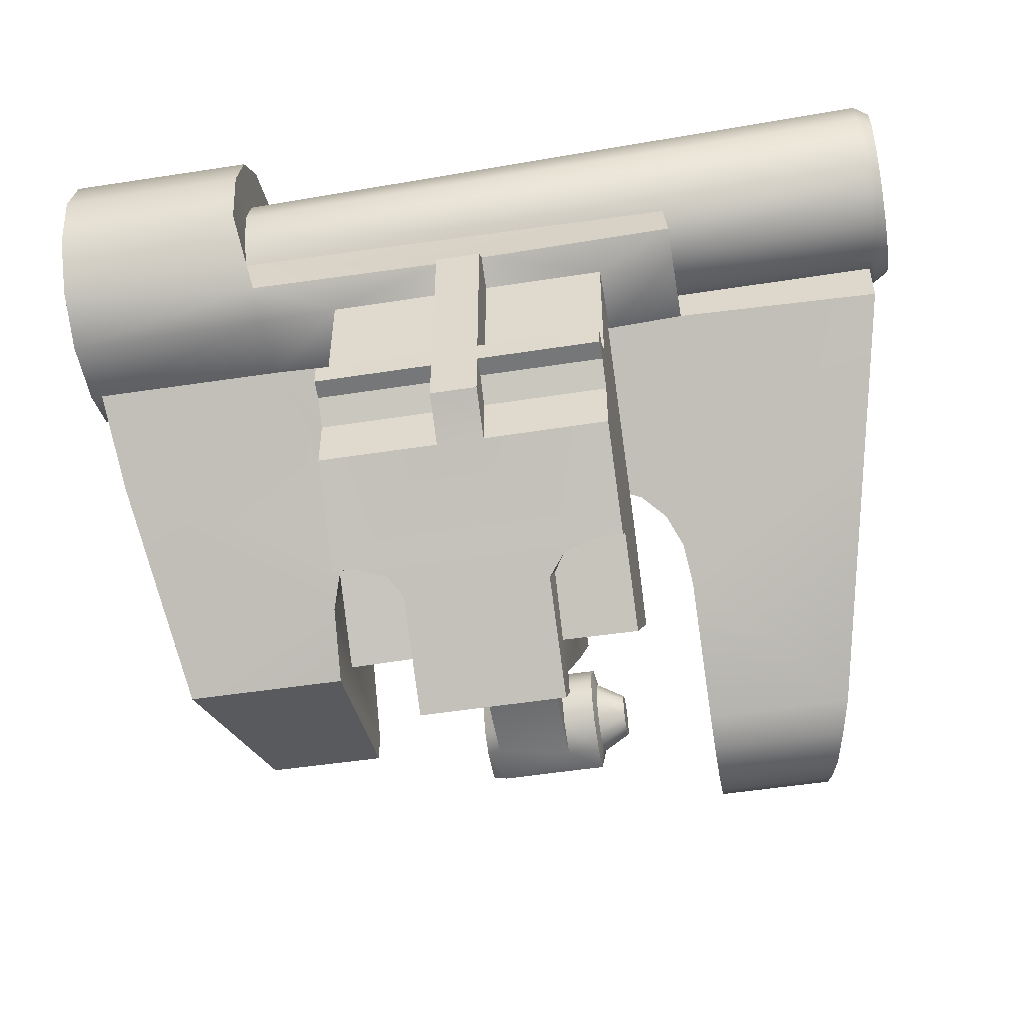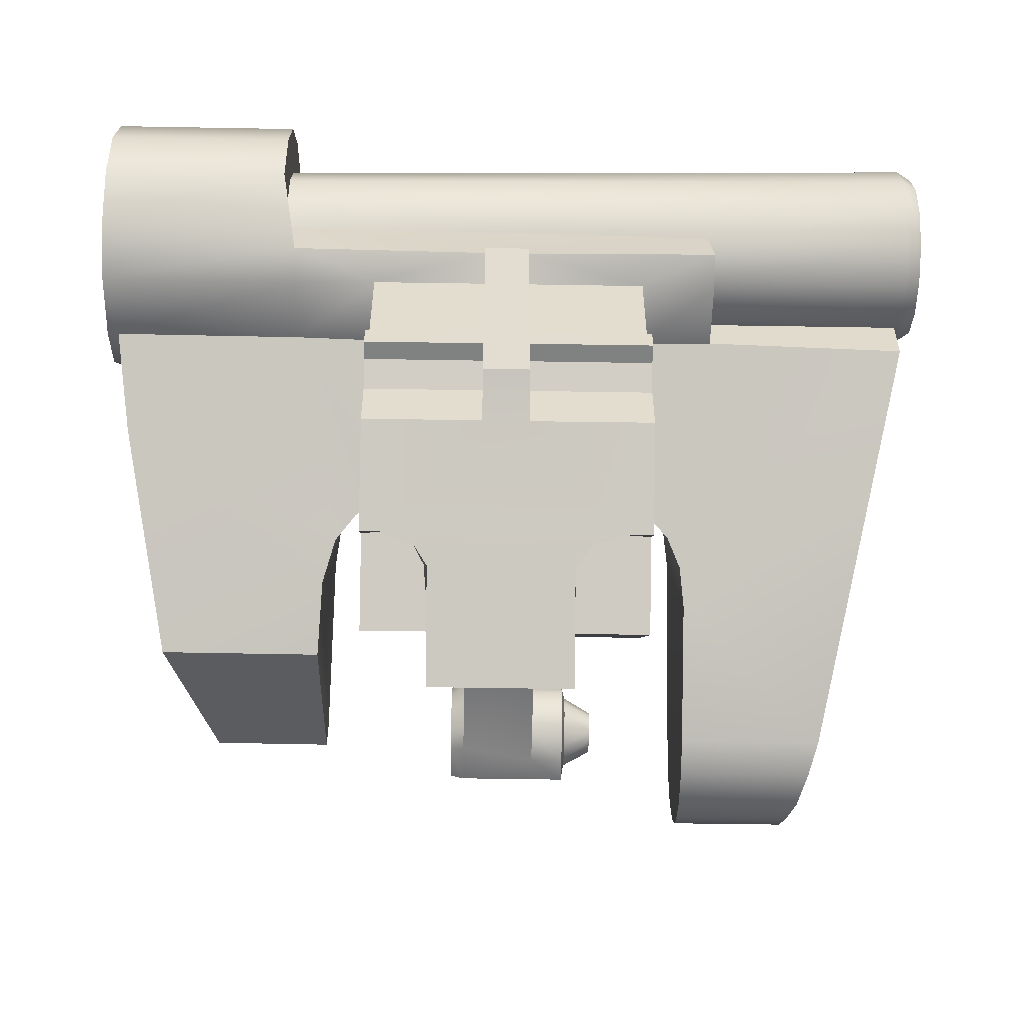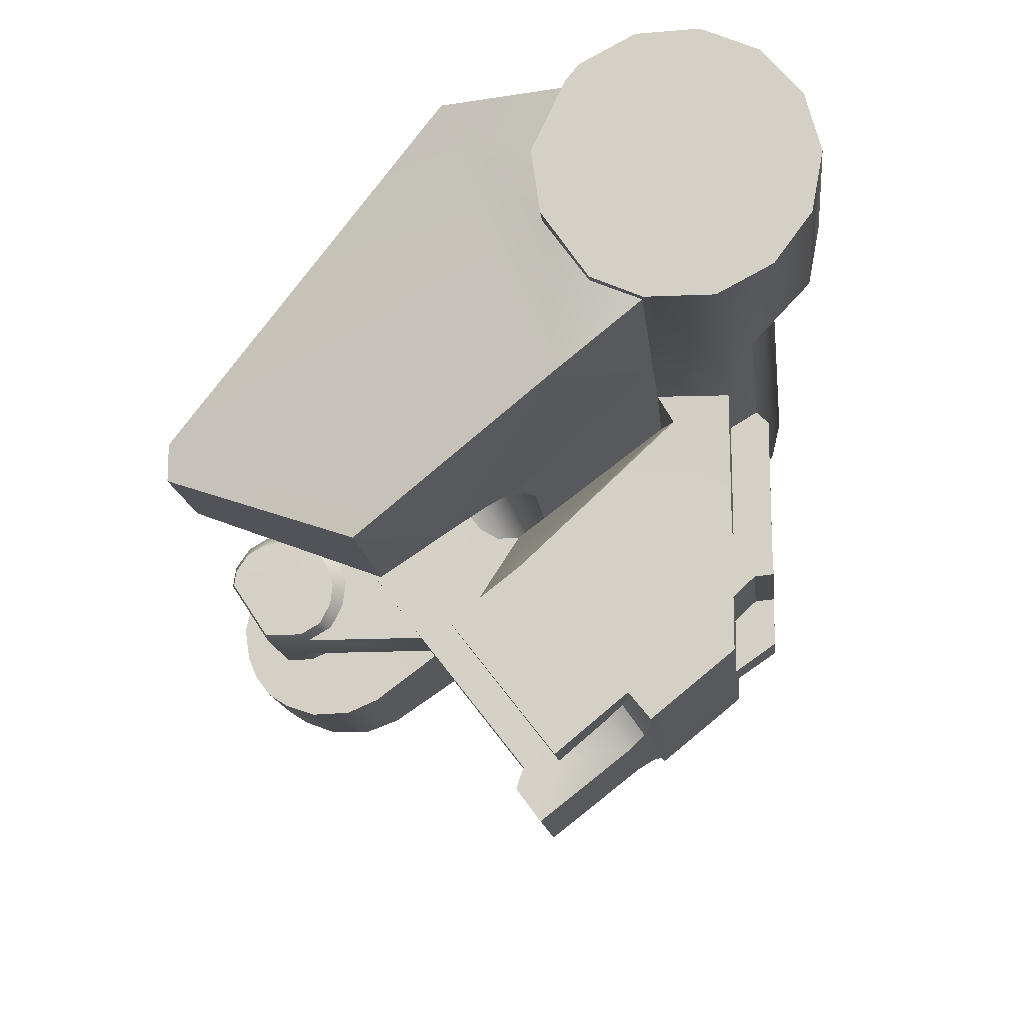
<metadata>
{"format":"obj","ext":"obj","renderer":"f3d","projection":"perspective","resolution":1024,"background":"white","views":[{"elev":-51.7,"azim":9.6,"up":"+Z"},{"elev":-54.8,"azim":-1.0,"up":"+Z"},{"elev":-14.6,"azim":-83.7,"up":"+Z"}]}
</metadata>
<code>
o BuddyDroid_01_rig.085_BuddyDroid_01_rig.086
v 4.539 0.304 2.964
v 5.206 0.18 3.079
v 4.539 0.18 3.079
v 7.726 0.9004 4.073
v 6.21 1.572 3.573
v 6.344 1.679 3.493
v 7.581 1.487 3.636
v 6.424 1.829 3.381
v 6.451 2.022 3.237
v 7.285 2.679 2.748
v 6.451 2.679 2.748
v 4.903 2.175 5.02
v 3.15 1.811 5.441
v 5.453 1.813 5.439
v 5.206 0.07316 4.191
v 5.205 0.3024 3.339
v 5.206 0.07296 3.217
v 5.206 0.1795 3.232
v 4.539 0.1795 3.232
v 4.539 0.07296 3.217
v 6.155 0.3029 2.964
v 6.155 1.573 3.268
v 6.155 0.3019 3.339
v 6.155 0.9271 2.446
v 6.155 1.945 2.83
v 6.155 1.345 2.096
v 6.155 0.1796 3.079
v 6.155 0.1792 3.232
v 6.155 0.07107 3.217
v 6.155 0.07097 3.089
v 5.466 0.3021 3.339
v 5.466 0.07127 4.188
v 5.466 0.07107 3.217
v 5.466 0.1792 3.232
v 5.112 2.74 2.961
v 5.112 2.877 2.882
v 5.112 2.188 2.882
v 5.112 2.671 3.098
v 5.112 2.507 3.307
v 5.112 2.655 3.233
v 5.112 2.701 3.368
v 5.206 0.305 2.656
v 5.206 0.07266 2.819
v 5.206 0.3037 2.964
v 5.206 0.07286 3.089
v 6.451 3.286 2.72
v 6.451 3.491 2.911
v 6.451 3.401 2.794
v 6.451 3.546 3.037
v 6.451 3.103 2.656
v 6.451 3.575 3.233
v 6.451 3.538 3.4
v 6.451 2.869 2.665
v 6.451 3.425 3.594
v 5.466 0.07097 3.089
v 5.466 0.3033 2.964
v 5.466 0.1796 3.079
v 5.466 0.07077 2.815
v 5.466 0.3045 2.655
v 5.726 1.575 3.375
v 5.726 1.965 3.397
v 5.726 1.704 3.436
v 5.726 2.193 2.888
v 5.727 2.615 3.464
v 5.726 1.812 3.503
v 5.726 1.945 3.679
v 5.726 1.969 3.705
v 5.726 2.299 3.68
v 5.54 3.129 3.487
v 5.54 3.252 3.467
v 5.541 3.146 3.529
v 2.9 1.246 4.694
v 2.9 1.108 5.439
v 2.9 1.294 5.045
v 2.9 0.7115 4.201
v 2.9 1.036 5.528
v 2.9 0.7322 5.688
v 2.9 -0.1719 4.635
v 2.9 0.3896 5.701
v 2.9 0.03214 4.359
v 2.9 0.07556 5.563
v 2.9 -0.1478 5.303
v 2.9 -0.2361 4.972
v 3.981 -0.1705 4.635
v 3.981 0.03843 4.953
v 3.981 -0.2348 4.972
v 3.981 -0.1464 5.303
v 3.981 0.101 5.18
v 3.981 0.07686 5.563
v 3.981 0.2456 5.327
v 3.981 0.4542 5.425
v 3.981 0.391 5.701
v 3.981 0.7555 5.665
v 3.981 0.6976 5.405
v 3.981 1.037 5.528
v 3.981 1.109 5.439
v 3.981 0.8849 5.28
v 4.919 1.45 1.745
v 5.728 0.9279 2.153
v 4.914 0.928 2.153
v 5.73 1.45 1.745
v 4.921 2.187 2.881
v 4.921 2.293 3.673
v 4.921 2.616 3.452
v 5.535 2.191 2.887
v 5.535 2.971 2.886
v 5.535 2.797 2.97
v 5.325 0.1476 4.288
v 6.592 0.1477 4.288
v 6.567 0.1784 4.546
v 5.206 0.1447 4.26
v 5.467 0.1428 4.256
v 7.728 0.8998 5.353
v 7.635 0.8998 5.281
v 2.959 0.9936 4.325
v 2.9 0.9923 4.325
v 3.018 1.247 4.694
v 3.985 1.351 5.44
v 2.986 1.109 5.439
v 4.213 2.286 3.054
v 3.513 3.358 3.459
v 4.213 3.362 3.457
v 3.268 2.281 3.051
v 3.513 3.358 3.665
v 4.213 3.362 3.65
v 3.986 1.341 5.279
v 4.363 1.35 5.44
v 4.364 1.341 5.279
v 4.473 1.116 5.279
v 6.379 1.115 5.439
v 4.472 1.126 5.45
v 6.379 1.115 5.28
v 7.764 0.7462 4.47
v 6.592 0.7226 4.207
v 7.763 0.7478 4.19
v 6.567 0.7462 4.47
v 7.6 1.013 5.439
v 7.7 1.01 5.439
v 7.583 1.216 5.28
v 7.583 1.216 5.44
v 7.466 1.335 5.44
v 7.466 1.335 5.28
v 6.656 1.341 5.44
v 6.656 1.341 5.28
v 6.156 0.3024 4.165
v 5.467 0.3024 4.165
v 5.206 0.3026 4.165
v 4.54 0.3041 4.167
v 4.539 0.3029 3.339
v 6.155 0.3034 2.656
v 4.54 0.3051 2.658
v 4.539 0.07286 3.089
v 4.541 0.9126 2.424
v 4.659 0.7843 2.266
v 4.54 0.7858 2.267
v 4.659 0.9026 2.441
v 4.918 1.593 1.936
v 5.731 1.594 1.938
v 4.839 0.8379 2.224
v 4.831 0.9638 2.402
v 5.823 0.8316 2.228
v 5.823 0.9518 2.426
v 5.991 0.7842 2.265
v 5.991 0.9154 2.456
v 5.74 1.052 2.343
v 6.155 0.7842 2.265
v 5.735 1.343 2.099
v 5.742 1.968 2.861
v 4.542 1.332 2.078
v 4.555 1.939 2.858
v 4.925 1.342 2.097
v 4.922 1.944 2.874
v 4.92 1.549 2.061
v 5.733 1.55 2.063
v 5.033 3.122 2.904
v 5.112 3.354 3.229
v 5.112 3.125 2.882
v 5.033 3.329 3.217
v 5.858 0.6533 4.04
v 6.156 0.7177 4.175
v 6.155 0.6194 4.031
v 5.723 0.7157 4.083
v 6.446 1.218 5.44
v 7.502 1.812 5.441
v 7.697 1.021 5.199
v 7.683 1.077 4.962
v 7.696 1.024 4.723
v 7.733 0.873 4.532
v 7.103 3.423 3.592
v 7.074 3.538 3.4
v 7.233 2.869 2.665
v 7.181 3.103 2.656
v 7.065 3.575 3.233
v 7.072 3.546 3.037
v 7.136 3.286 2.72
v 7.085 3.491 2.911
v 7.107 3.401 2.794
v 6.567 0.6524 4.424
v 7.787 0.6524 4.424
v 6.567 0.4112 4.422
v 7.8 0.4112 4.422
v 7.8 0.1907 4.526
v 7.801 0.03713 4.716
v 3.981 0.09413 4.731
v 3.981 0.1796 4.616
v 7.801 -0.01897 4.953
v 7.801 0.03344 5.191
v 7.8 0.184 5.383
v 7.8 0.4028 5.491
v 7.799 0.6466 5.492
v 7.798 0.9002 5.353
v 4.238 1.919 3.306
v 3.032 1.192 3.856
v 4.313 1.714 3.465
v 4.077 0.7226 4.208
v 2.964 0.7187 4.211
v 4.434 1.6 3.569
v 4.592 1.502 3.624
v 4.792 1.458 3.657
v 5.452 0.7226 4.206
v 5.453 1.464 3.653
v 5.783 1.487 3.636
v 6.023 1.508 3.62
v 6.451 2.628 4.506
v 6.424 2.47 4.687
v 6.344 2.347 4.828
v 6.21 2.259 4.929
v 6.023 2.207 4.989
v 5.783 2.189 5.009
v 5.453 2.167 5.031
v 4.663 2.206 4.984
v 4.476 2.27 4.911
v 4.341 2.365 4.801
v 4.258 2.492 4.654
v 4.228 2.651 4.471
v 4.553 0.7178 4.176
v 4.553 0.6269 4.019
v 4.555 1.527 3.181
v 4.924 1.969 3.705
v 4.924 1.945 3.679
v 4.924 1.812 3.503
v 4.924 1.704 3.437
v 4.924 1.577 3.441
v 5.726 1.577 3.441
v 4.909 0.7157 4.083
v 4.89 1.054 2.332
v 5.535 3.353 3.235
v 5.112 3.336 3.343
v 5.538 3.334 3.35
v 5.112 3.255 3.46
v 5.112 3.15 3.521
v 5.544 3.034 3.553
v 5.109 3.032 3.547
v 5.546 2.922 3.538
v 5.106 2.914 3.535
v 5.034 3.05 3.481
v 5.035 3.155 3.458
v 5.031 2.948 3.471
v 5.033 3.246 3.405
v 5.036 2.814 3.398
v 5.112 2.763 3.454
v 5.033 3.316 3.304
v 5.033 2.761 3.326
v 5.033 2.72 3.206
v 5.033 2.734 3.089
v 5.033 2.794 2.97
v 5.033 2.909 2.904
v 5.544 2.714 3.678
v 5.095 2.708 3.674
v 5.544 2.296 3.679
v 5.095 2.29 3.675
v 5.112 2.617 3.454
v 5.541 2.614 3.462
v 5.535 3.128 2.886
v 5.538 2.837 3.466
v 5.726 2.837 3.465
v 5.54 2.919 3.489
v 5.728 2.918 3.487
v 5.54 3.029 3.505
v 5.728 3.028 3.504
v 5.728 3.129 3.485
v 5.728 3.225 3.43
v 5.54 3.225 3.431
v 5.726 3.303 3.326
v 5.538 3.303 3.328
v 5.723 3.323 3.186
v 5.535 3.323 3.188
v 7.886 0.03474 4.953
v 7.886 0.2179 5.341
v 7.886 0.08205 5.168
v 7.886 0.08544 4.739
v 7.885 0.4154 5.439
v 7.886 0.224 4.568
v 7.884 0.6354 5.44
v 7.885 0.423 4.474
v 7.884 0.8345 5.346
v 7.884 0.6431 4.476
v 7.883 0.973 5.175
v 7.884 0.8405 4.573
v 7.883 0.9764 4.746
v 7.883 1.024 4.961
v 3.029 1.295 5.045
v 2.9 0.3355 4.199
v 4.057 0.3351 4.199
v 4.054 0.1589 4.311
v 7.798 0.874 4.532
v 7.797 1.025 4.723
v 7.797 1.077 4.962
v 7.797 1.021 5.199
v 6.475 1.219 5.28
v 6.592 0.3333 4.197
v 5.723 3.128 2.885
v 5.723 2.971 2.885
v 5.723 2.797 2.968
v 5.723 2.716 3.099
v 5.535 2.716 3.101
v 5.723 2.701 3.223
v 5.535 2.701 3.224
v 5.723 2.727 3.315
v 5.536 2.727 3.317
v 5.336 0.7177 4.175
v 5.901 3.138 3.213
v 5.742 3.226 3.219
v 5.901 3.12 3.27
v 5.9 3.127 3.154
v 5.743 3.196 3.317
v 5.742 3.208 3.119
v 5.902 3.078 3.312
v 5.9 3.09 3.108
v 5.744 3.124 3.389
v 5.741 3.144 3.038
v 5.745 3.027 3.42
v 5.741 3.051 2.997
v 5.902 3.022 3.33
v 5.9 3.036 3.083
v 5.902 2.963 3.319
v 5.9 2.977 3.087
v 5.745 2.926 3.402
v 5.742 2.949 3.003
v 5.902 2.916 3.283
v 5.901 2.926 3.118
v 5.745 2.846 3.339
v 5.742 2.862 3.056
v 5.744 2.804 3.246
v 5.743 2.809 3.144
v 5.902 2.892 3.228
v 5.901 2.895 3.169
v 5.034 2.992 3.241
v 5.905 3.014 3.206
f 1 2 3
f 4 5 6
f 4 6 7
f 7 6 8
f 7 8 9
f 10 7 9
f 11 10 9
f 12 13 14
f 15 16 17
f 16 18 17
f 19 3 20
f 21 22 23
f 24 25 22
f 25 24 26
f 27 28 29
f 27 29 30
f 31 32 33
f 33 34 31
f 35 36 37
f 38 35 37
f 39 38 37
f 38 39 40
f 40 39 41
f 42 43 44
f 44 43 45
f 46 47 48
f 46 49 47
f 50 49 46
f 50 51 49
f 52 51 50
f 53 52 50
f 52 53 54
f 11 54 53
f 9 54 11
f 55 56 57
f 58 56 55
f 59 56 58
f 60 61 62
f 63 64 61
f 65 62 61
f 66 65 61
f 67 61 68
f 61 67 66
f 69 70 71
f 72 73 74
f 73 75 76
f 75 77 76
f 78 79 80
f 79 78 81
f 81 78 82
f 82 78 83
f 84 85 86
f 85 87 86
f 87 85 88
f 88 89 87
f 89 88 90
f 91 89 90
f 89 91 92
f 93 92 91
f 94 93 91
f 95 93 94
f 96 95 94
f 97 96 94
f 98 99 100
f 99 98 101
f 102 103 104
f 105 106 107
f 29 55 30
f 108 109 110
f 108 111 112
f 113 114 97
f 72 115 116
f 115 72 117
f 118 119 96
f 119 118 13
f 120 121 122
f 121 120 123
f 124 125 121
f 122 121 125
f 126 127 118
f 127 126 128
f 129 130 131
f 130 129 132
f 133 134 135
f 134 133 136
f 128 131 127
f 131 128 129
f 137 113 138
f 113 137 114
f 139 137 140
f 139 114 137
f 141 139 140
f 139 141 142
f 143 142 141
f 142 143 144
f 112 111 15
f 112 15 32
f 145 146 23
f 146 31 23
f 147 148 149
f 147 149 16
f 56 150 21
f 150 56 59
f 44 1 151
f 44 151 42
f 27 55 57
f 55 27 30
f 56 27 57
f 27 56 21
f 45 152 2
f 3 2 152
f 2 1 44
f 153 154 155
f 154 153 156
f 101 157 158
f 157 101 98
f 159 154 160
f 154 156 160
f 161 162 163
f 163 162 164
f 99 165 161
f 161 165 162
f 166 163 24
f 163 164 24
f 167 25 26
f 25 167 168
f 169 170 171
f 171 170 172
f 158 157 173
f 158 173 174
f 175 176 177
f 176 175 178
f 179 180 181
f 182 180 179
f 13 118 127
f 13 127 14
f 131 14 127
f 14 131 130
f 183 14 130
f 143 14 183
f 184 14 143
f 184 143 141
f 141 140 184
f 140 138 184
f 140 137 138
f 138 113 185
f 184 138 185
f 184 185 186
f 184 186 187
f 4 184 187
f 4 187 188
f 4 188 135
f 135 188 133
f 184 4 7
f 189 184 7
f 189 7 10
f 189 10 190
f 190 10 191
f 192 190 191
f 190 192 193
f 192 194 193
f 194 192 195
f 194 195 196
f 196 195 197
f 136 133 198
f 199 198 133
f 198 199 200
f 201 200 199
f 202 200 201
f 200 202 110
f 202 203 110
f 203 204 110
f 110 204 205
f 206 204 203
f 204 206 85
f 206 88 85
f 88 206 207
f 207 90 88
f 90 207 208
f 209 90 208
f 90 209 91
f 210 91 209
f 91 210 94
f 113 94 210
f 113 97 94
f 210 211 113
f 123 120 212
f 212 213 123
f 213 212 214
f 215 213 214
f 216 213 215
f 215 214 217
f 215 217 218
f 215 218 219
f 219 220 215
f 220 219 221
f 222 220 221
f 220 222 134
f 134 222 223
f 5 134 223
f 134 5 4
f 4 135 134
f 10 11 191
f 53 191 11
f 191 53 192
f 50 192 53
f 192 50 195
f 46 195 50
f 195 46 197
f 48 197 46
f 48 196 197
f 196 48 47
f 47 194 196
f 194 47 49
f 49 193 194
f 193 49 51
f 52 193 51
f 193 52 190
f 54 190 52
f 190 54 189
f 224 189 54
f 189 224 184
f 184 224 225
f 184 225 226
f 184 226 227
f 228 184 227
f 184 228 14
f 14 228 229
f 14 229 230
f 230 12 14
f 12 231 13
f 231 232 13
f 232 233 13
f 233 234 13
f 234 235 13
f 235 124 13
f 124 235 125
f 111 147 15
f 16 15 147
f 148 236 237
f 148 237 149
f 238 149 237
f 238 170 169
f 153 238 169
f 149 238 153
f 153 1 149
f 1 153 155
f 155 151 1
f 149 1 3
f 149 3 19
f 3 152 20
f 180 145 181
f 181 145 23
f 181 23 22
f 21 150 166
f 21 166 24
f 22 21 24
f 21 23 27
f 27 23 28
f 146 112 32
f 32 31 146
f 67 239 240
f 67 240 66
f 66 240 241
f 66 241 65
f 65 241 242
f 65 242 62
f 243 62 242
f 62 243 244
f 243 182 244
f 182 243 245
f 238 245 243
f 245 238 237
f 172 238 243
f 172 170 238
f 159 160 246
f 159 246 100
f 246 171 100
f 98 100 171
f 98 171 173
f 98 173 157
f 247 176 248
f 247 248 249
f 249 248 250
f 249 250 70
f 70 250 251
f 70 251 71
f 71 251 252
f 253 252 251
f 252 253 254
f 255 254 253
f 251 256 253
f 256 251 257
f 258 253 256
f 251 259 257
f 253 258 255
f 259 251 250
f 260 255 258
f 248 259 250
f 255 260 261
f 259 248 262
f 41 261 260
f 176 262 248
f 262 176 178
f 263 41 260
f 263 40 41
f 40 263 264
f 264 38 40
f 38 264 265
f 265 35 38
f 35 265 266
f 36 35 266
f 267 36 266
f 177 36 267
f 267 175 177
f 254 255 268
f 269 268 255
f 269 270 268
f 270 269 271
f 271 272 104
f 104 103 271
f 271 103 239
f 239 270 271
f 270 239 67
f 67 68 270
f 68 273 270
f 273 68 64
f 177 274 106
f 177 106 36
f 36 106 105
f 36 105 37
f 41 39 272
f 41 272 261
f 261 272 255
f 272 269 255
f 271 269 272
f 275 276 277
f 278 277 276
f 279 277 278
f 280 279 278
f 281 279 280
f 279 281 69
f 282 69 281
f 69 282 283
f 284 283 282
f 283 284 285
f 286 285 284
f 285 286 287
f 104 272 39
f 39 102 104
f 102 39 37
f 102 37 173
f 174 173 37
f 174 37 105
f 105 63 174
f 105 273 63
f 63 273 64
f 2 44 45
f 288 289 290
f 289 288 291
f 291 292 289
f 292 291 293
f 293 294 292
f 294 293 295
f 295 296 294
f 296 295 297
f 297 298 296
f 298 297 299
f 298 299 300
f 298 300 301
f 124 121 123
f 213 124 123
f 13 124 213
f 119 13 302
f 117 302 13
f 117 13 213
f 117 213 115
f 115 213 216
f 115 75 116
f 216 75 115
f 75 216 303
f 216 304 303
f 304 216 215
f 305 303 304
f 303 305 80
f 215 148 304
f 305 304 148
f 148 215 236
f 111 305 148
f 148 147 111
f 84 80 305
f 80 84 78
f 86 78 84
f 78 86 83
f 86 82 83
f 82 86 87
f 87 81 82
f 81 87 89
f 89 79 81
f 79 89 92
f 79 92 77
f 93 77 92
f 93 76 77
f 76 93 95
f 95 119 76
f 119 95 96
f 119 73 76
f 119 74 73
f 74 119 302
f 117 74 302
f 74 117 72
f 306 199 133
f 133 188 306
f 188 307 306
f 307 188 187
f 187 308 307
f 308 187 186
f 185 308 186
f 308 185 309
f 113 309 185
f 309 113 211
f 308 309 298
f 298 301 308
f 296 298 309
f 300 308 301
f 309 211 296
f 308 300 307
f 210 296 211
f 299 307 300
f 296 210 294
f 307 299 306
f 292 294 210
f 299 199 306
f 210 209 292
f 199 299 297
f 289 292 209
f 297 201 199
f 209 208 289
f 201 297 295
f 207 289 208
f 293 201 295
f 289 207 290
f 201 293 202
f 206 290 207
f 203 202 293
f 290 206 288
f 291 203 293
f 291 288 206
f 206 203 291
f 183 130 132
f 310 183 132
f 310 143 183
f 143 310 144
f 144 139 142
f 310 139 144
f 310 114 139
f 132 114 310
f 132 97 114
f 97 132 129
f 128 97 129
f 126 97 128
f 134 136 198
f 200 134 198
f 134 200 311
f 200 109 311
f 109 200 110
f 54 9 224
f 8 224 9
f 224 8 225
f 6 225 8
f 225 6 226
f 5 226 6
f 226 5 227
f 223 227 5
f 227 223 228
f 222 228 223
f 228 222 229
f 221 229 222
f 229 221 230
f 221 12 230
f 12 221 219
f 219 231 12
f 218 231 219
f 231 218 232
f 217 232 218
f 232 217 233
f 214 233 217
f 233 214 234
f 212 234 214
f 212 235 234
f 212 125 235
f 125 212 120
f 125 120 122
f 311 180 134
f 180 311 145
f 311 109 145
f 109 112 145
f 145 112 146
f 99 167 165
f 99 101 167
f 167 101 174
f 174 101 158
f 174 168 167
f 174 63 168
f 60 168 63
f 62 244 60
f 61 60 63
f 61 64 68
f 254 275 277
f 279 254 277
f 254 279 252
f 279 71 252
f 69 71 279
f 70 69 283
f 283 249 70
f 249 283 285
f 247 249 285
f 285 287 247
f 312 106 274
f 106 312 313
f 313 107 106
f 107 313 314
f 315 107 314
f 107 315 316
f 317 316 315
f 316 317 318
f 319 318 317
f 318 319 320
f 275 320 319
f 276 275 319
f 312 274 286
f 274 287 286
f 177 287 274
f 287 177 176
f 176 247 287
f 116 73 72
f 75 73 116
f 303 77 75
f 80 77 303
f 77 80 79
f 305 205 84
f 204 84 205
f 85 84 204
f 97 126 96
f 118 96 126
f 244 182 179
f 179 60 244
f 179 22 60
f 22 179 181
f 22 168 60
f 168 22 25
f 43 59 58
f 59 43 42
f 42 163 59
f 163 150 59
f 166 150 163
f 154 163 42
f 151 154 42
f 154 151 155
f 163 154 161
f 161 154 159
f 161 159 99
f 99 159 100
f 28 33 29
f 33 28 34
f 34 28 31
f 23 31 28
f 18 20 17
f 20 18 19
f 18 149 19
f 149 18 16
f 169 156 153
f 156 169 160
f 169 246 160
f 169 171 246
f 164 26 24
f 164 162 26
f 162 165 26
f 165 167 26
f 172 173 171
f 173 172 102
f 242 172 243
f 242 102 172
f 102 242 241
f 102 241 240
f 103 102 240
f 240 239 103
f 105 107 316
f 318 105 316
f 105 318 273
f 320 273 318
f 320 275 273
f 273 275 254
f 273 254 268
f 270 273 268
f 15 17 32
f 32 17 33
f 152 17 20
f 17 152 45
f 45 33 17
f 33 45 55
f 55 29 33
f 55 45 43
f 55 43 58
f 109 108 112
f 205 108 110
f 205 305 108
f 108 305 111
f 220 134 180
f 180 321 220
f 321 180 182
f 321 182 245
f 236 220 321
f 236 321 245
f 215 220 236
f 245 237 236
f 322 323 324
f 325 323 322
f 326 324 323
f 323 325 327
f 324 326 328
f 329 327 325
f 330 328 326
f 327 329 331
f 332 328 330
f 329 333 331
f 328 332 334
f 333 329 335
f 334 332 336
f 337 333 335
f 338 336 332
f 333 337 339
f 336 338 340
f 341 339 337
f 342 340 338
f 339 341 343
f 344 340 342
f 343 341 345
f 340 344 346
f 347 345 341
f 346 344 347
f 345 347 344
f 333 312 331
f 312 327 331
f 312 333 313
f 312 286 327
f 339 313 333
f 286 323 327
f 313 339 314
f 323 286 284
f 343 314 339
f 284 326 323
f 314 343 315
f 284 282 326
f 345 315 343
f 330 326 282
f 315 345 317
f 282 281 330
f 344 317 345
f 330 281 332
f 317 344 319
f 281 280 332
f 342 319 344
f 278 332 280
f 319 342 276
f 332 278 338
f 338 276 342
f 276 338 278
f 178 175 348
f 262 178 348
f 175 267 348
f 259 262 348
f 267 266 348
f 257 259 348
f 266 265 348
f 256 257 348
f 265 264 348
f 258 256 348
f 264 263 348
f 260 258 348
f 263 260 348
f 335 329 349
f 337 335 349
f 329 325 349
f 341 337 349
f 325 322 349
f 347 341 349
f 322 324 349
f 346 347 349
f 324 328 349
f 340 346 349
f 328 334 349
f 336 340 349
f 334 336 349

</code>
